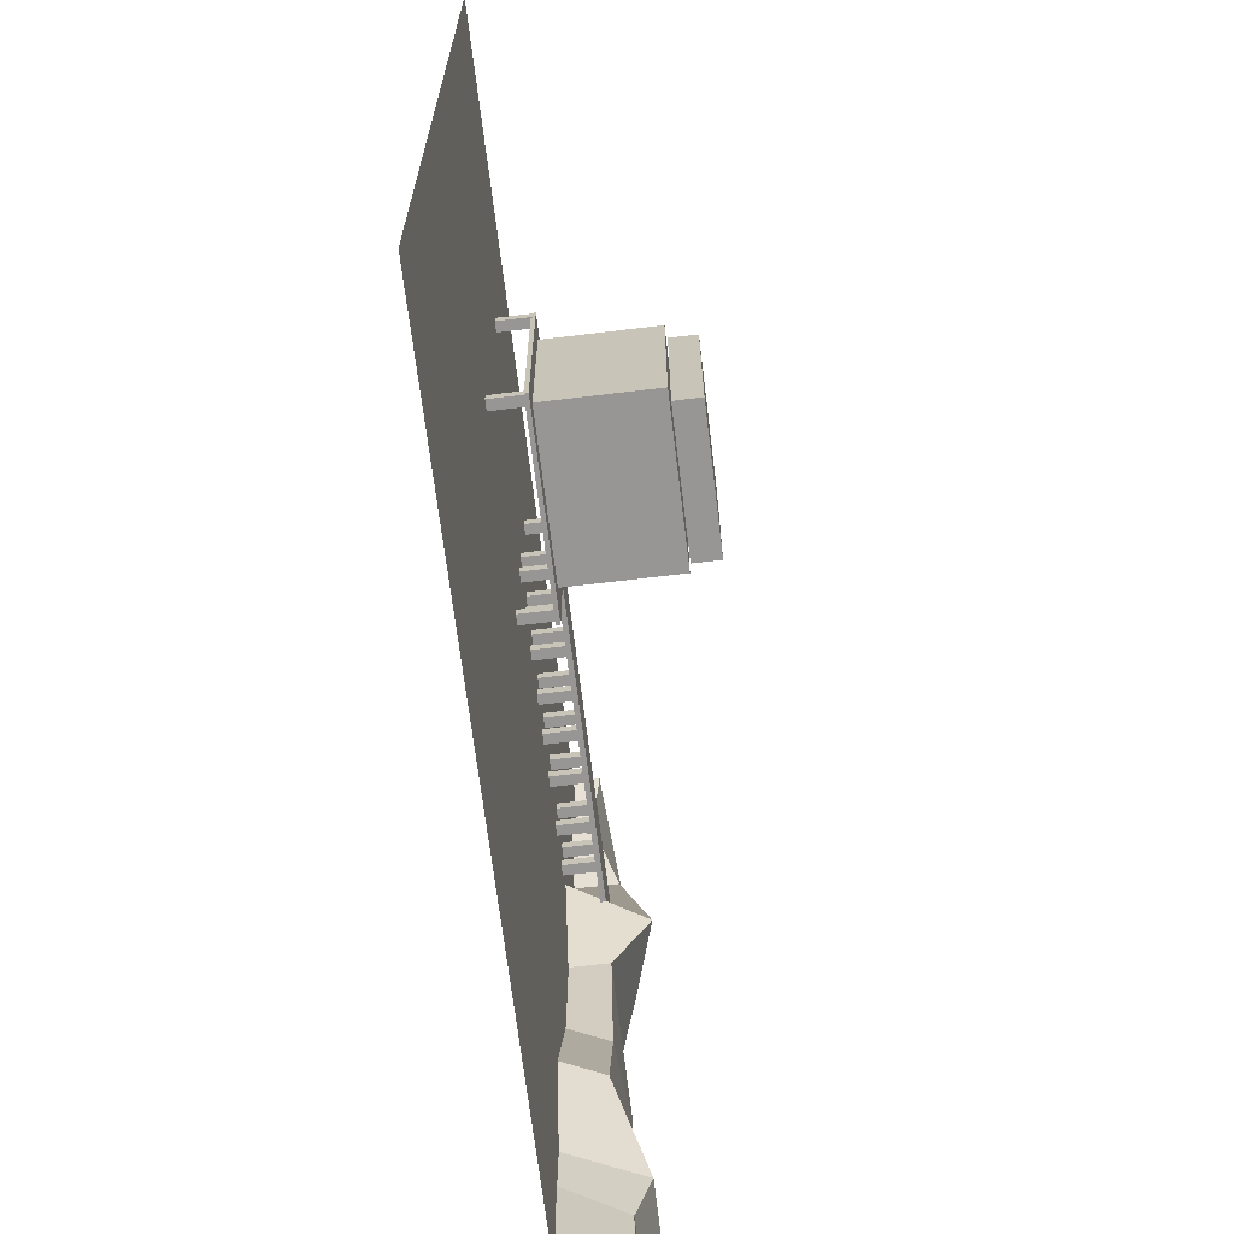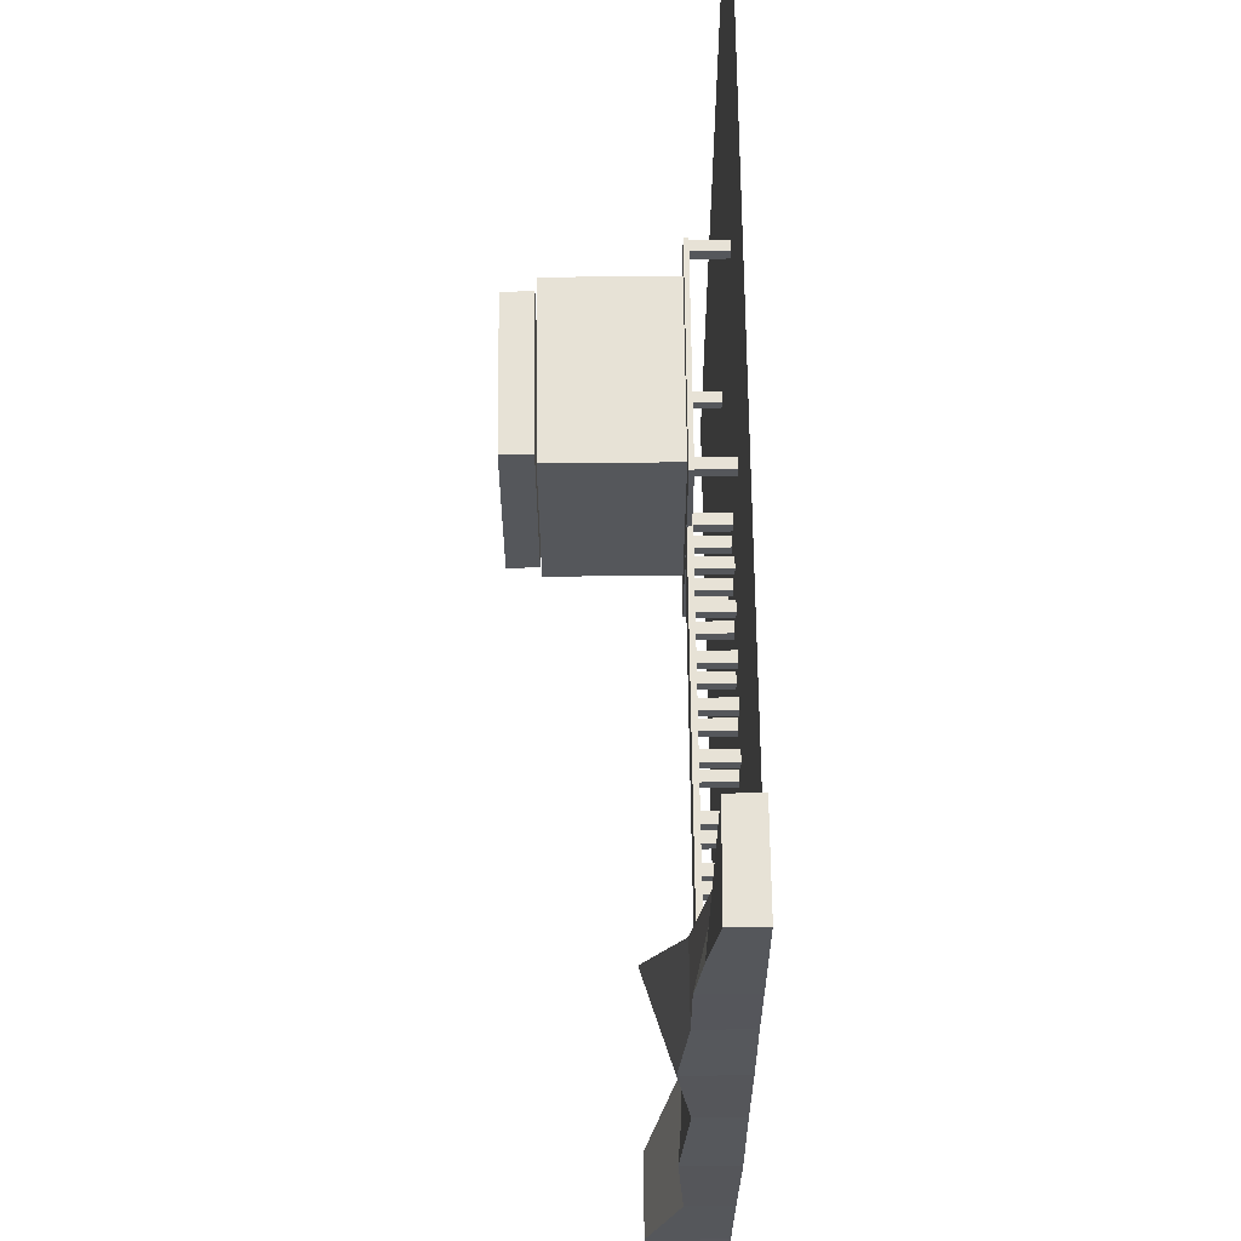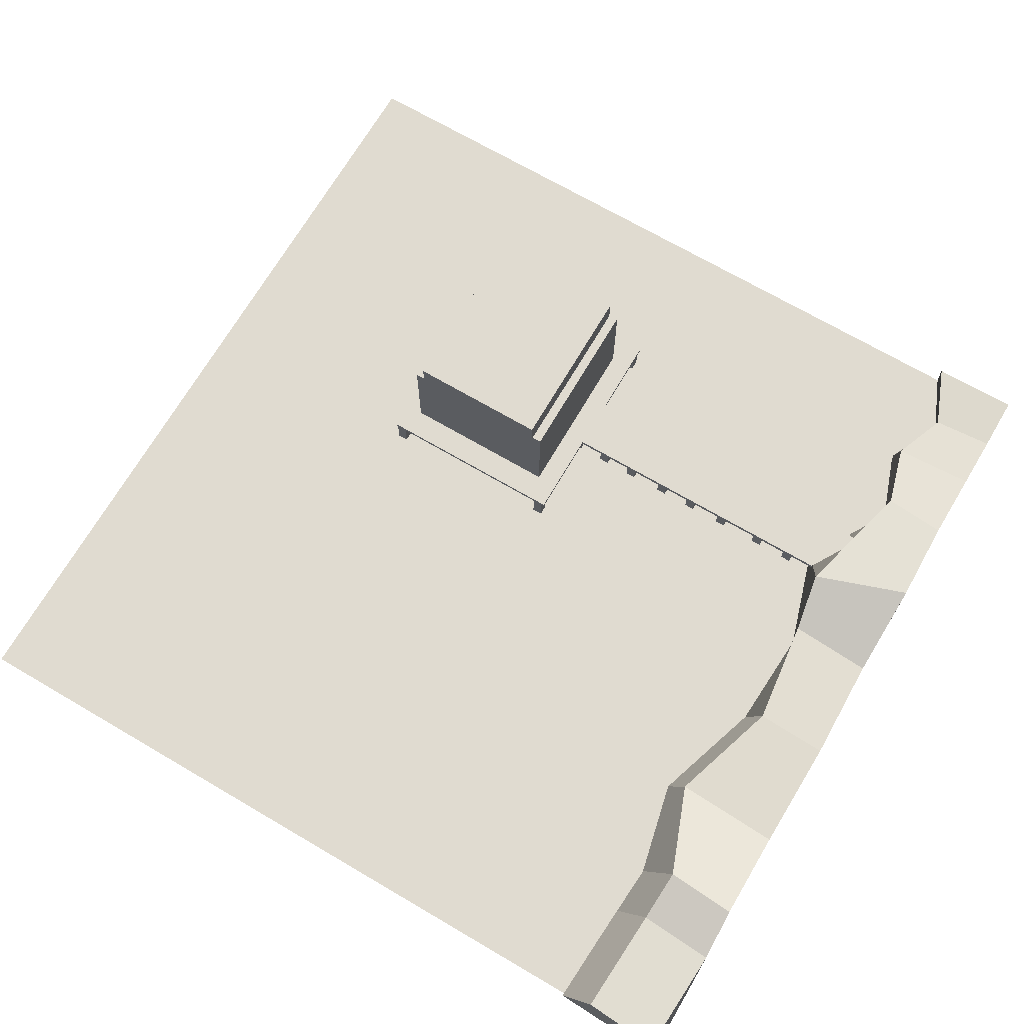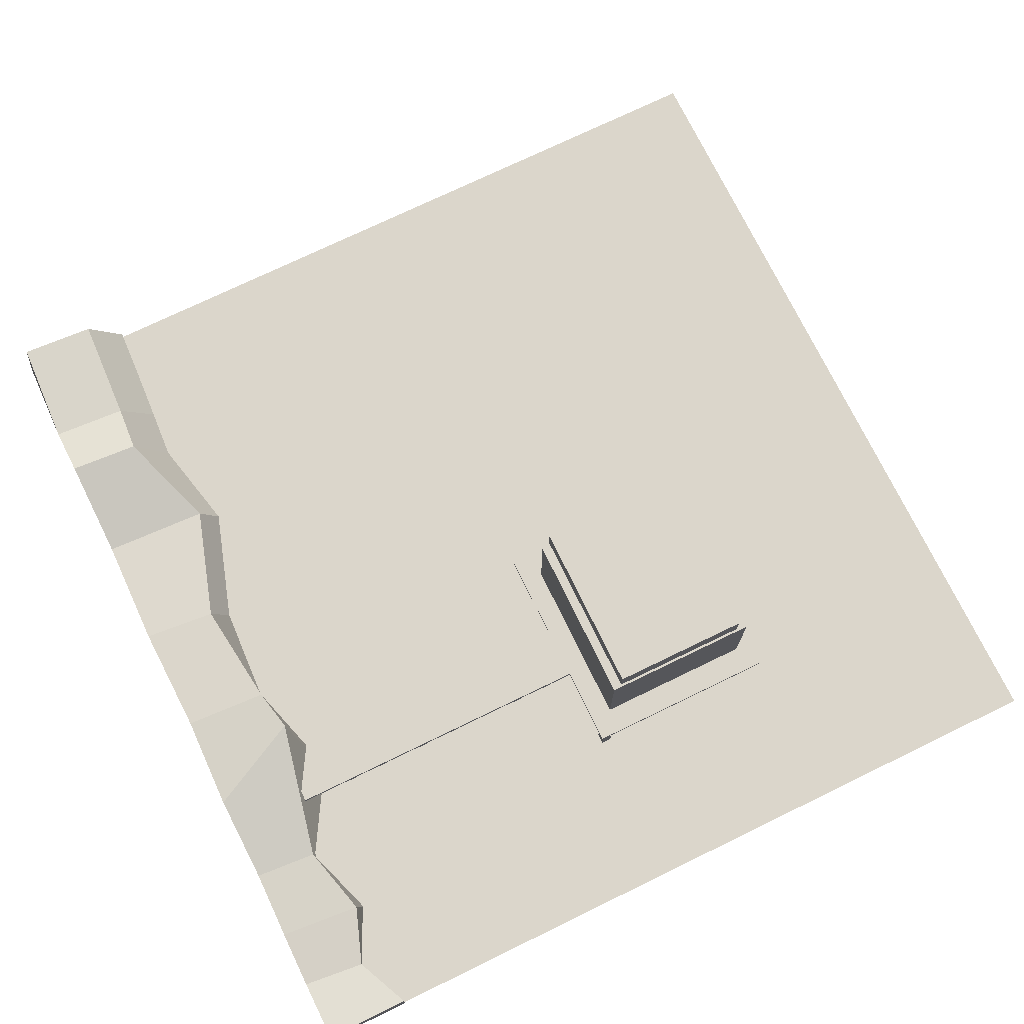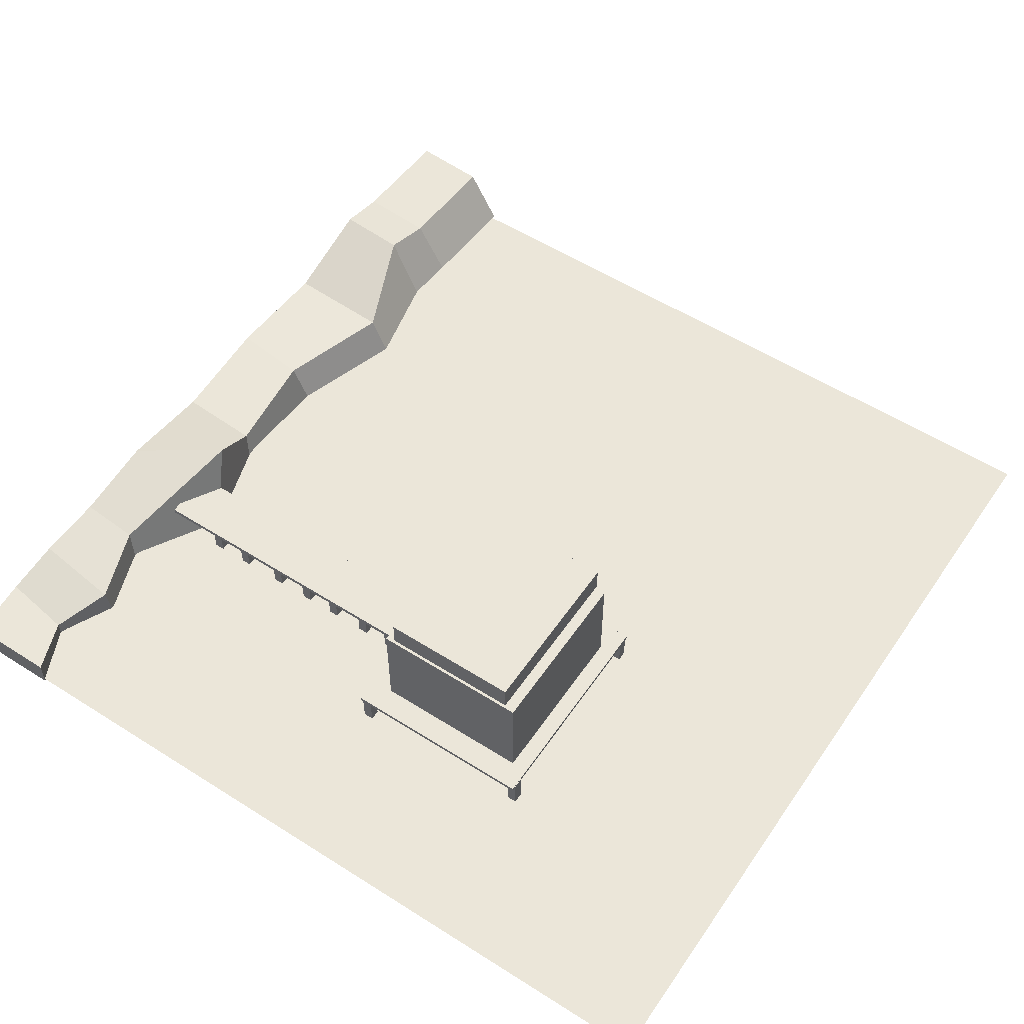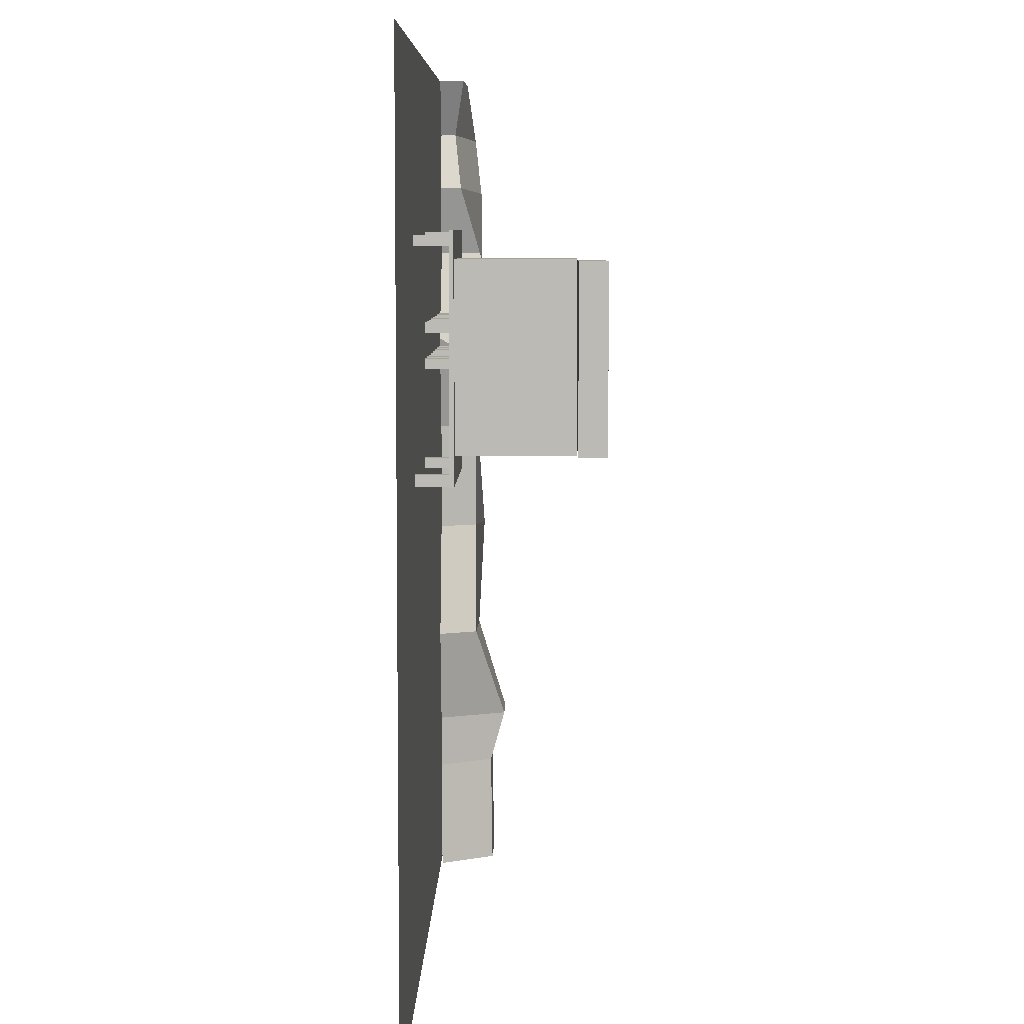
<metadata>
{"format":"obj","ext":"obj","renderer":"f3d","projection":"perspective","resolution":1024,"background":"white","views":[{"elev":-68.0,"azim":96.9,"up":"+Z"},{"elev":63.0,"azim":-90.6,"up":"+Z"},{"elev":69.8,"azim":-149.6,"up":"+Y"},{"elev":73.6,"azim":-25.9,"up":"+Y"},{"elev":55.1,"azim":33.8,"up":"+Y"},{"elev":6.3,"azim":91.0,"up":"+Z"}]}
</metadata>
<code>
o Plane
v -12.5 0 19.37
v 12.5 0 19.37
v -12.5 0 -5.633
v 12.5 0 -5.633
v -12.5 0 -5.633
v -12.5 0 19.37
v 12.5 0 19.37
v 12.5 0 -5.633
f 1 3 4 2
f 6 7 8 5
f 2 4 8 7
f 3 1 6 5
f 4 3 5 8
f 1 2 7 6
o Cube_Cube.003
v -10.73 0.4462 17.72
v -10.73 -0.1096 17.72
v -9.983 0.7387 19.39
v -9.983 -0.1096 19.39
v -12.55 1.04 17.58
v -12.55 -0.1096 17.58
v -12.55 0.7771 19.39
v -12.55 -0.1096 19.39
v -10.11 0.6407 16.03
v -9.902 -0.1096 16.03
v -12.53 -0.1096 15.89
v -12.53 1.225 15.89
v -10.65 1.227 13.97
v -10.65 -0.1096 13.97
v -12.51 -0.1096 13.83
v -12.51 1.225 13.83
v -9.743 2.185 9.952
v -9.119 -0.1096 11.36
v -12.57 -0.1096 11.22
v -12.57 1.456 11.22
v -10.03 1.096 8.441
v -10.03 -0.1096 8.441
v -12.51 -0.1096 8.301
v -12.51 1.094 8.301
v -10.43 1.096 5.209
v -9.869 -0.1096 5.209
v -12.59 -0.1096 5.068
v -12.59 1.316 5.068
v -9.375 1.135 1.866
v -8.816 -0.0705 1.866
v -12.53 -0.0705 1.725
v -12.53 1.133 1.725
v -10.43 2.01 -0.9797
v -9.472 -0.04346 -0.9797
v -12.52 -0.04346 -1.12
v -12.52 2.008 -1.12
v -10.34 1.578 -2.509
v -9.388 -0.01841 -2.509
v -12.57 -0.01841 -2.649
v -12.57 1.577 -2.649
v -10.18 1.628 -5.718
v -9.221 0.03156 -5.718
v -12.58 0.03156 -5.859
v -12.4 1.626 -5.859
f 9 10 12 11
f 11 12 16 15
f 15 16 14 13
f 9 13 20 17
f 11 15 13 9
f 16 12 10 14
f 19 18 22 23
f 14 10 18 19
f 13 14 19 20
f 10 9 17 18
f 24 23 27 28
f 20 19 23 24
f 17 20 24 21
f 18 17 21 22
f 25 28 32 29
f 21 24 28 25
f 22 21 25 26
f 23 22 26 27
f 31 30 34 35
f 26 25 29 30
f 27 26 30 31
f 28 27 31 32
f 33 36 40 37
f 32 31 35 36
f 29 32 36 33
f 30 29 33 34
f 37 40 44 41
f 34 33 37 38
f 35 34 38 39
f 36 35 39 40
f 43 42 46 47
f 38 37 41 42
f 39 38 42 43
f 40 39 43 44
f 45 48 52 49
f 44 43 47 48
f 41 44 48 45
f 42 41 45 46
f 52 51 50 49
f 46 45 49 50
f 47 46 50 51
f 48 47 51 52
o Cube.001_Cube.004
v -7.478 1.008 12.09
v -7.478 -0.1603 12.09
v -7.478 1.008 11.8
v -7.478 -0.1603 11.8
v -7.181 1.008 12.09
v -7.181 -0.1603 12.09
v -7.181 1.008 11.8
v -7.181 -0.1603 11.8
f 53 55 56 54
f 55 59 60 56
f 59 57 58 60
f 57 53 54 58
f 55 53 57 59
f 60 58 54 56
o Cube.002_Cube.005
v -7.478 1.008 11.08
v -7.478 -0.1603 11.08
v -7.478 1.008 10.78
v -7.478 -0.1603 10.78
v -7.181 1.008 11.08
v -7.181 -0.1603 11.08
v -7.181 1.008 10.78
v -7.181 -0.1603 10.78
f 61 63 64 62
f 63 67 68 64
f 67 65 66 68
f 65 61 62 66
f 63 61 65 67
f 68 66 62 64
o Cube.003_Cube.006
v -6.084 1.008 12.09
v -6.084 -0.1603 12.09
v -6.084 1.008 11.8
v -6.084 -0.1603 11.8
v -5.787 1.008 12.09
v -5.787 -0.1603 12.09
v -5.787 1.008 11.8
v -5.787 -0.1603 11.8
f 69 71 72 70
f 71 75 76 72
f 75 73 74 76
f 73 69 70 74
f 71 69 73 75
f 76 74 70 72
o Cube.004_Cube.007
v -6.084 1.008 11.08
v -6.084 -0.1603 11.08
v -6.084 1.008 10.78
v -6.084 -0.1603 10.78
v -5.787 1.008 11.08
v -5.787 -0.1603 11.08
v -5.787 1.008 10.78
v -5.787 -0.1603 10.78
f 77 79 80 78
f 79 83 84 80
f 83 81 82 84
f 81 77 78 82
f 79 77 81 83
f 84 82 78 80
o Cube.005_Cube.008
v -4.89 1.008 12.09
v -4.89 -0.1603 12.09
v -4.89 1.008 11.8
v -4.89 -0.1603 11.8
v -4.593 1.008 12.09
v -4.593 -0.1603 12.09
v -4.593 1.008 11.8
v -4.593 -0.1603 11.8
f 85 87 88 86
f 87 91 92 88
f 91 89 90 92
f 89 85 86 90
f 87 85 89 91
f 92 90 86 88
o Cube.006_Cube.009
v -4.89 1.008 11.08
v -4.89 -0.1603 11.08
v -4.89 1.008 10.78
v -4.89 -0.1603 10.78
v -4.593 1.008 11.08
v -4.593 -0.1603 11.08
v -4.593 1.008 10.78
v -4.593 -0.1603 10.78
f 93 95 96 94
f 95 99 100 96
f 99 97 98 100
f 97 93 94 98
f 95 93 97 99
f 100 98 94 96
o Cube.007_Cube.010
v -3.785 1.008 12.09
v -3.785 -0.1603 12.09
v -3.785 1.008 11.8
v -3.785 -0.1603 11.8
v -3.489 1.008 12.09
v -3.489 -0.1603 12.09
v -3.489 1.008 11.8
v -3.489 -0.1603 11.8
f 101 103 104 102
f 103 107 108 104
f 107 105 106 108
f 105 101 102 106
f 103 101 105 107
f 108 106 102 104
o Cube.008_Cube.011
v -3.785 1.008 11.08
v -3.785 -0.1603 11.08
v -3.785 1.008 10.78
v -3.785 -0.1603 10.78
v -3.489 1.008 11.08
v -3.489 -0.1603 11.08
v -3.489 1.008 10.78
v -3.489 -0.1603 10.78
f 109 111 112 110
f 111 115 116 112
f 115 113 114 116
f 113 109 110 114
f 111 109 113 115
f 116 114 110 112
o Cube.009_Cube.012
v -2.575 1.008 12.09
v -2.575 -0.1603 12.09
v -2.575 1.008 11.8
v -2.575 -0.1603 11.8
v -2.278 1.008 12.09
v -2.278 -0.1603 12.09
v -2.278 1.008 11.8
v -2.278 -0.1603 11.8
f 117 119 120 118
f 119 123 124 120
f 123 121 122 124
f 121 117 118 122
f 119 117 121 123
f 124 122 118 120
o Cube.010_Cube.013
v -2.575 1.008 11.08
v -2.575 -0.1603 11.08
v -2.575 1.008 10.78
v -2.575 -0.1603 10.78
v -2.278 1.008 11.08
v -2.278 -0.1603 11.08
v -2.278 1.008 10.78
v -2.278 -0.1603 10.78
f 125 127 128 126
f 127 131 132 128
f 131 129 130 132
f 129 125 126 130
f 127 125 129 131
f 132 130 126 128
o Cube.011_Cube.014
v -1.528 1.008 12.09
v -1.528 -0.1603 12.09
v -1.528 1.008 11.8
v -1.528 -0.1603 11.8
v -1.232 1.008 12.09
v -1.232 -0.1603 12.09
v -1.232 1.008 11.8
v -1.232 -0.1603 11.8
f 133 135 136 134
f 135 139 140 136
f 139 137 138 140
f 137 133 134 138
f 135 133 137 139
f 140 138 134 136
o Cube.012_Cube.015
v -1.528 1.008 11.08
v -1.528 -0.1603 11.08
v -1.528 1.008 10.78
v -1.528 -0.1603 10.78
v -1.232 1.008 11.08
v -1.232 -0.1603 11.08
v -1.232 1.008 10.78
v -1.232 -0.1603 10.78
f 141 143 144 142
f 143 147 148 144
f 147 145 146 148
f 145 141 142 146
f 143 141 145 147
f 148 146 142 144
o Cube.013_Cube.016
v -0.464 1.008 12.09
v -0.464 -0.1603 12.09
v -0.464 1.008 11.8
v -0.464 -0.1603 11.8
v -0.1672 1.008 12.09
v -0.1672 -0.1603 12.09
v -0.1672 1.008 11.8
v -0.1672 -0.1603 11.8
f 149 151 152 150
f 151 155 156 152
f 155 153 154 156
f 153 149 150 154
f 151 149 153 155
f 156 154 150 152
o Cube.014_Cube.017
v -0.464 1.008 11.08
v -0.464 -0.1603 11.08
v -0.464 1.008 10.78
v -0.464 -0.1603 10.78
v -0.1672 1.008 11.08
v -0.1672 -0.1603 11.08
v -0.1672 1.008 10.78
v -0.1672 -0.1603 10.78
f 157 159 160 158
f 159 163 164 160
f 163 161 162 164
f 161 157 158 162
f 159 157 161 163
f 164 162 158 160
o Cube.015_Cube.018
v -10.17 1.026 12.24
v -10.17 0.8812 12.24
v -10.17 1.026 10.64
v -10.17 0.8812 10.64
v -0.311 1.026 12.24
v -0.311 0.8812 12.24
v -0.311 1.026 10.64
v -0.311 0.8812 10.64
f 165 167 168 166
f 167 171 172 168
f 171 169 170 172
f 169 165 166 170
f 167 165 169 171
f 172 170 166 168
o Cube.016_Cube.019
v -0.5164 1.008 14.62
v -0.5164 -0.1603 14.62
v -0.5164 1.008 14.32
v -0.5164 -0.1603 14.32
v -0.2196 1.008 14.62
v -0.2196 -0.1603 14.62
v -0.2196 1.008 14.32
v -0.2196 -0.1603 14.32
f 173 175 176 174
f 175 179 180 176
f 179 177 178 180
f 177 173 174 178
f 175 173 177 179
f 180 178 174 176
o Cube.017_Cube.020
v -0.4747 1.008 8.288
v -0.4747 -0.1603 8.288
v -0.4747 1.008 7.991
v -0.4747 -0.1603 7.991
v -0.1779 1.008 8.288
v -0.1779 -0.1603 8.288
v -0.1779 1.008 7.991
v -0.1779 -0.1603 7.991
f 181 183 184 182
f 183 187 188 184
f 187 185 186 188
f 185 181 182 186
f 183 181 185 187
f 188 186 182 184
o Cube.018_Cube.021
v 4.983 1.008 14.52
v 4.983 -0.1603 14.52
v 4.983 1.008 14.22
v 4.983 -0.1603 14.22
v 5.28 1.008 14.52
v 5.28 -0.1603 14.52
v 5.28 1.008 14.22
v 5.28 -0.1603 14.22
f 189 191 192 190
f 191 195 196 192
f 195 193 194 196
f 193 189 190 194
f 191 189 193 195
f 196 194 190 192
o Cube.019_Cube.022
v 4.929 1.008 8.299
v 4.929 -0.1603 8.299
v 4.929 1.008 8.002
v 4.929 -0.1603 8.002
v 5.226 1.008 8.299
v 5.226 -0.1603 8.299
v 5.226 1.008 8.002
v 5.226 -0.1603 8.002
f 197 199 200 198
f 199 203 204 200
f 203 201 202 204
f 201 197 198 202
f 199 197 201 203
f 204 202 198 200
o Cube.020_Cube.023
v 5.262 0.9086 14.65
v 5.262 1.028 14.65
v 5.262 0.9086 7.977
v 5.262 1.028 7.977
v -0.577 0.9086 14.65
v -0.577 1.028 14.65
v -0.577 0.9086 7.977
v -0.577 1.028 7.977
f 205 207 208 206
f 207 211 212 208
f 211 209 210 212
f 209 205 206 210
f 207 205 209 211
f 212 210 206 208
o Cube.024_Cube.029
v -8.62 1.008 12.09
v -8.62 -0.1603 12.09
v -8.62 1.008 11.8
v -8.62 -0.1603 11.8
v -8.323 1.008 12.09
v -8.323 -0.1603 12.09
v -8.323 1.008 11.8
v -8.323 -0.1603 11.8
f 213 215 216 214
f 215 219 220 216
f 219 217 218 220
f 217 213 214 218
f 215 213 217 219
f 220 218 214 216
o Cube.025_Cube.030
v -8.62 1.008 11.08
v -8.62 -0.1603 11.08
v -8.62 1.008 10.78
v -8.62 -0.1603 10.78
v -8.323 1.008 11.08
v -8.323 -0.1603 11.08
v -8.323 1.008 10.78
v -8.323 -0.1603 10.78
f 221 223 224 222
f 223 227 228 224
f 227 225 226 228
f 225 221 222 226
f 223 221 225 227
f 228 226 222 224
o Cube.021_Cube
v 0.06996 0.9763 13.89
v 0.06996 4.222 13.89
v 0.06996 0.9763 8.768
v 0.06996 4.222 8.768
v 4.765 0.9763 13.89
v 4.765 4.222 13.89
v 4.765 0.9763 8.768
v 4.765 4.222 8.768
f 229 230 232 231
f 231 232 236 235
f 235 236 234 233
f 233 234 230 229
f 231 235 233 229
f 236 232 230 234
o Cube.022_Cube.001
v 0.3422 4.265 13.83
v 0.3422 5.049 13.83
v 0.3422 4.265 8.692
v 0.3422 5.049 8.692
v 4.442 4.265 13.83
v 4.442 5.049 13.83
v 4.442 4.265 8.692
v 4.442 5.049 8.692
f 237 238 240 239
f 239 240 244 243
f 243 244 242 241
f 241 242 238 237
f 239 243 241 237
f 244 240 238 242

</code>
